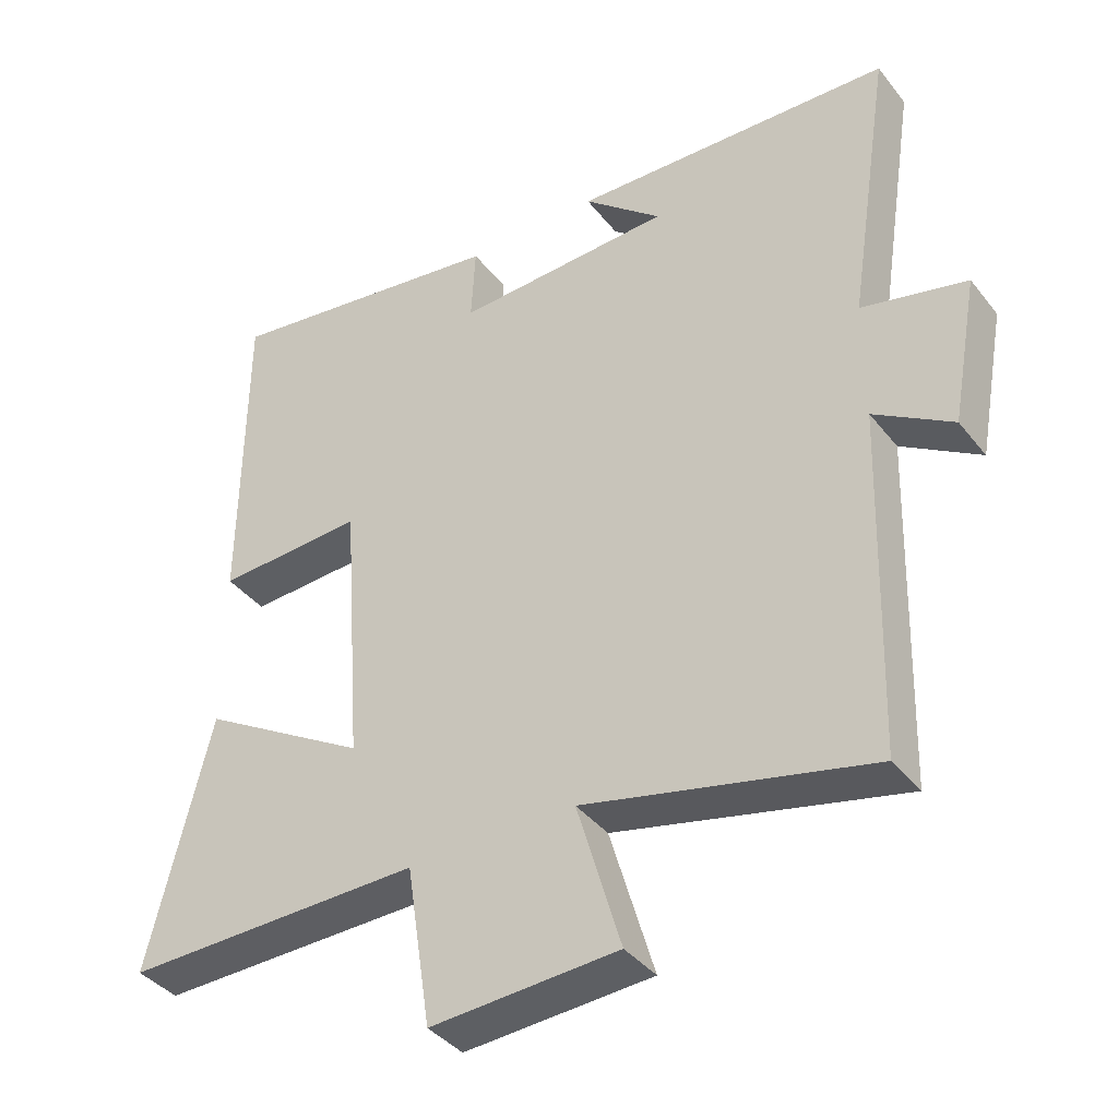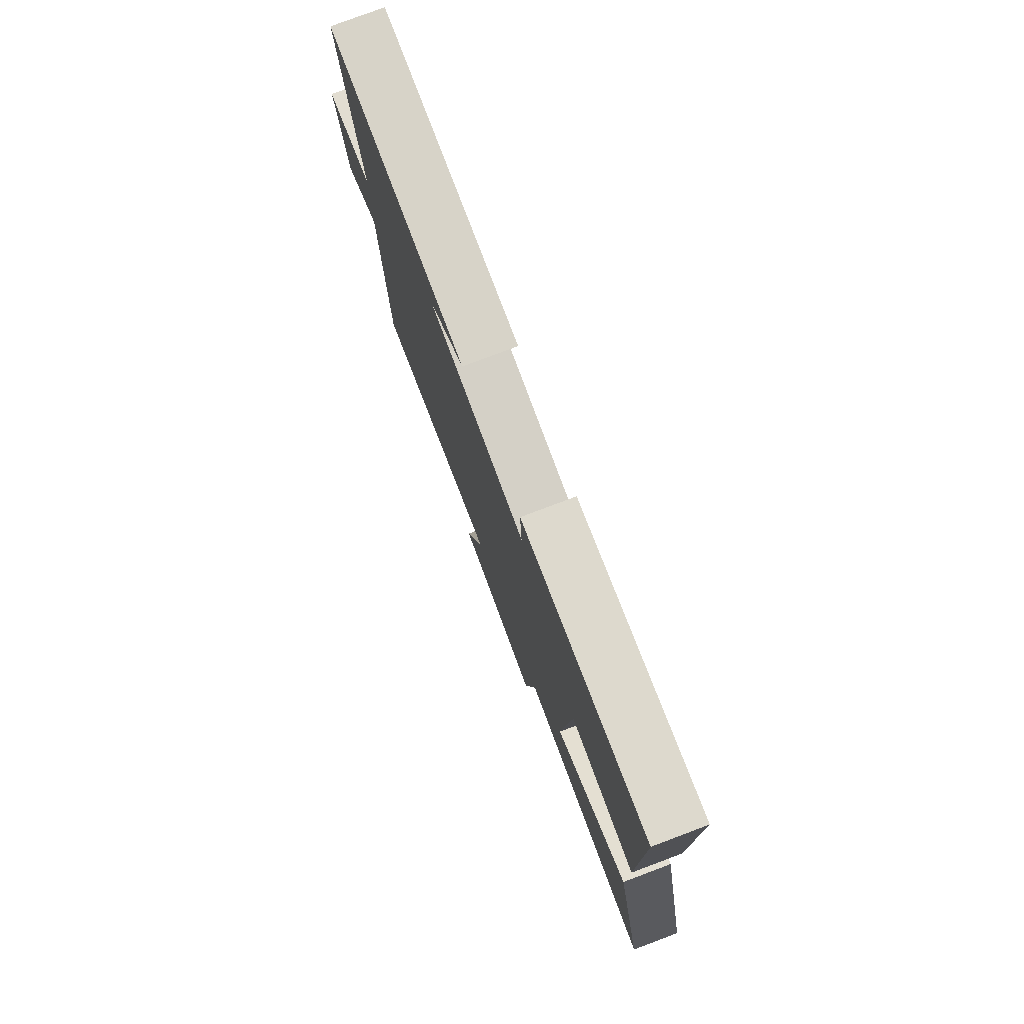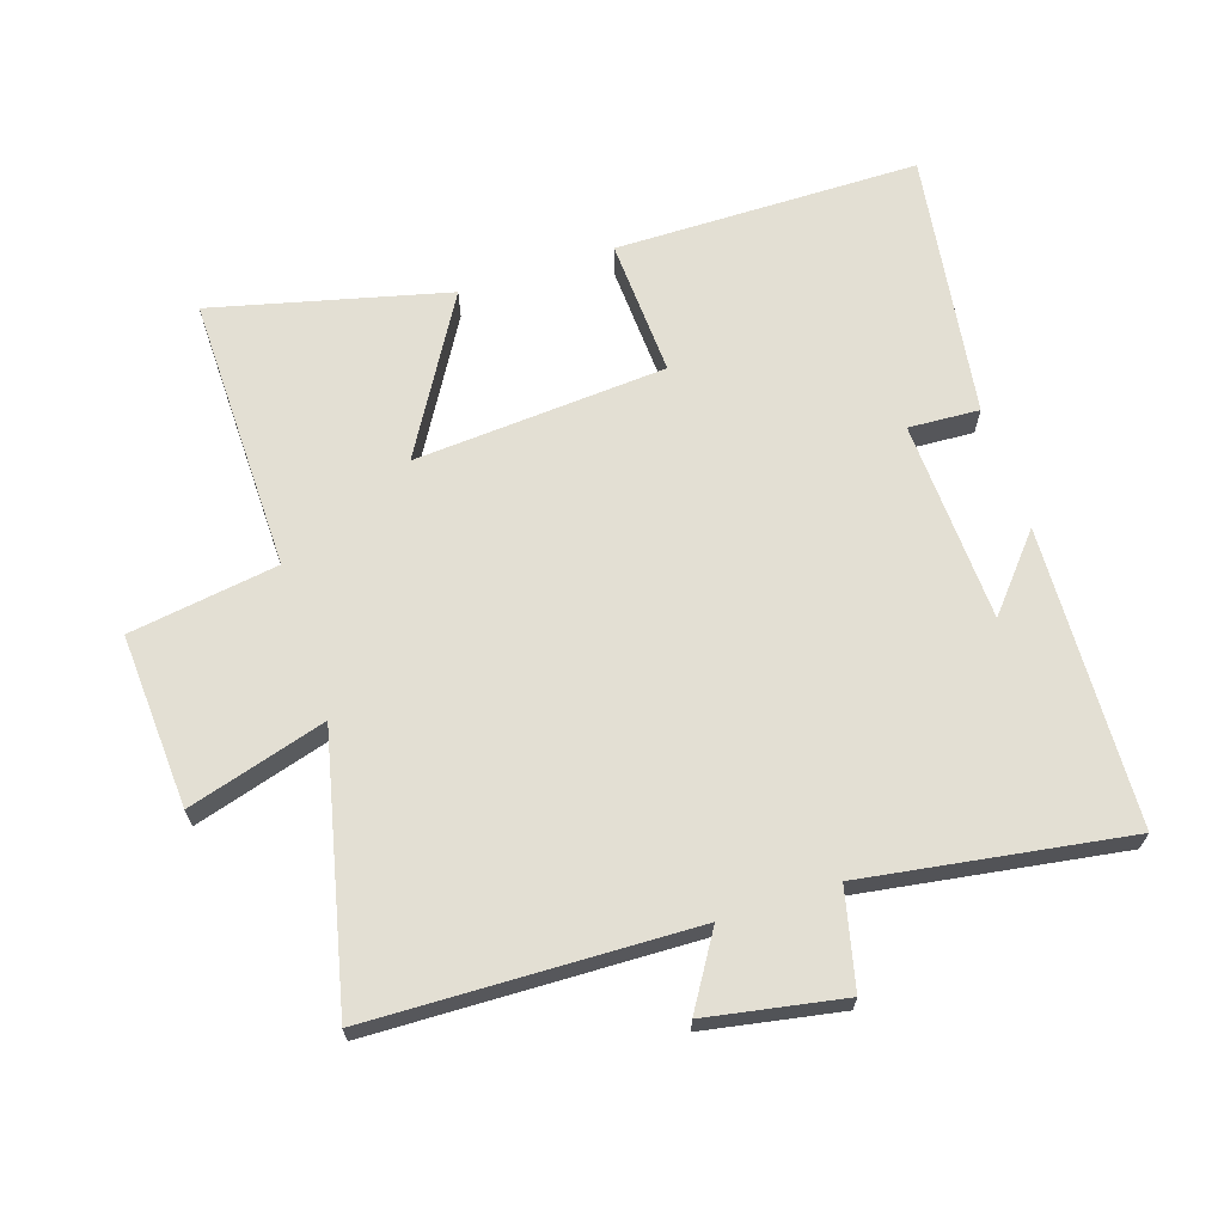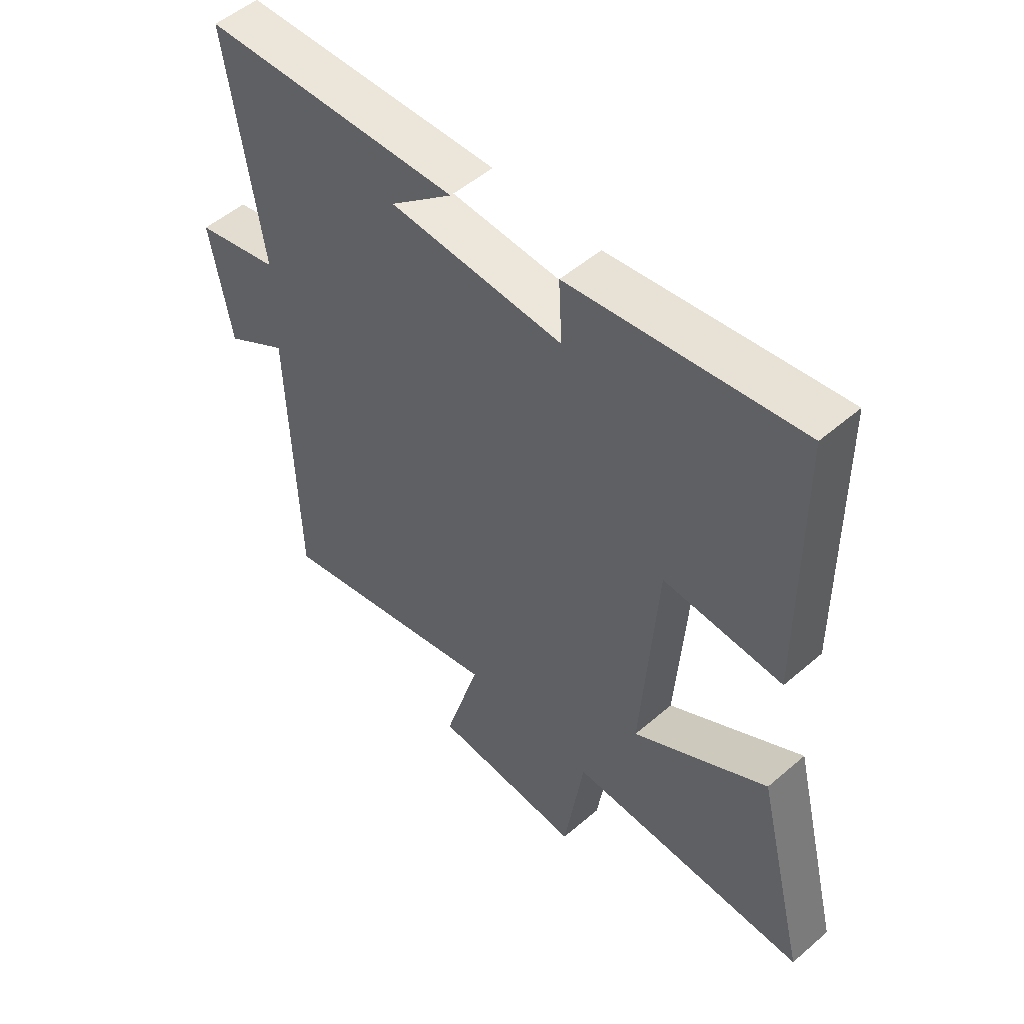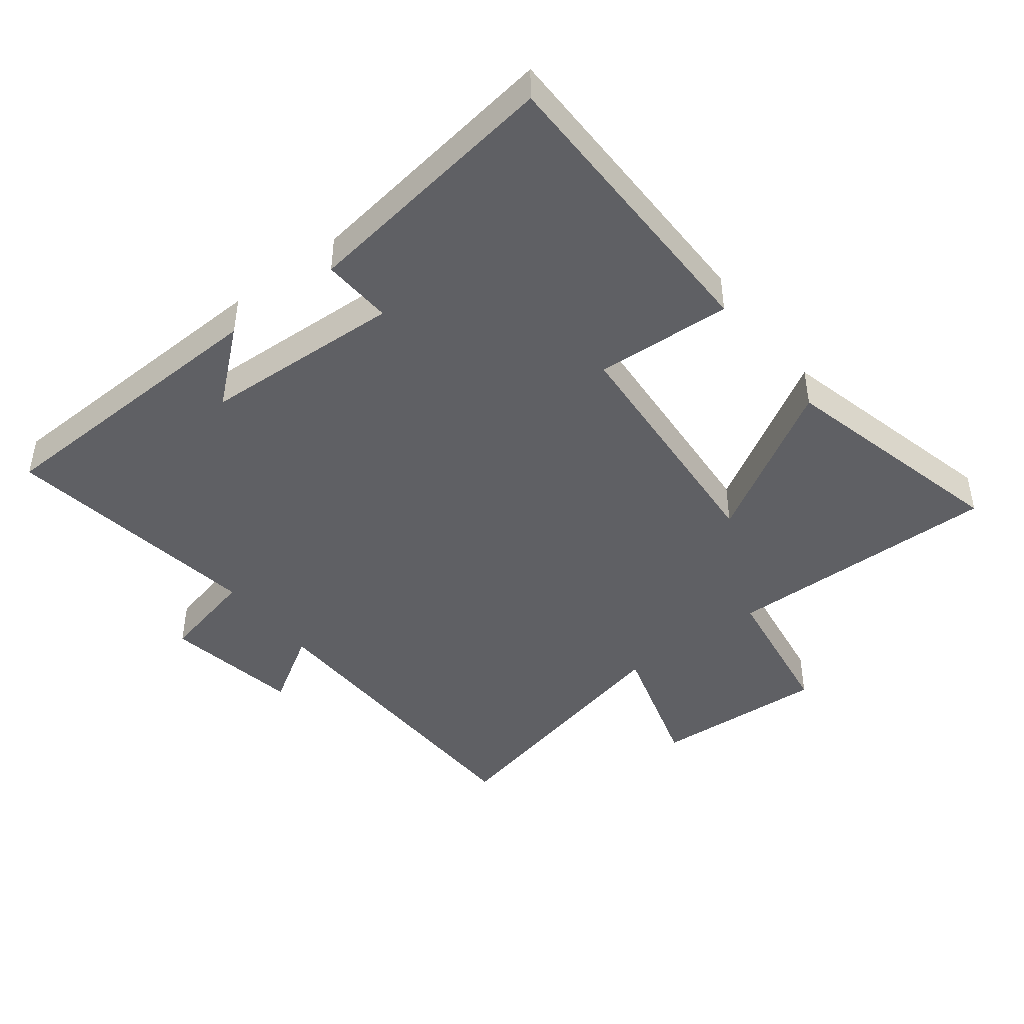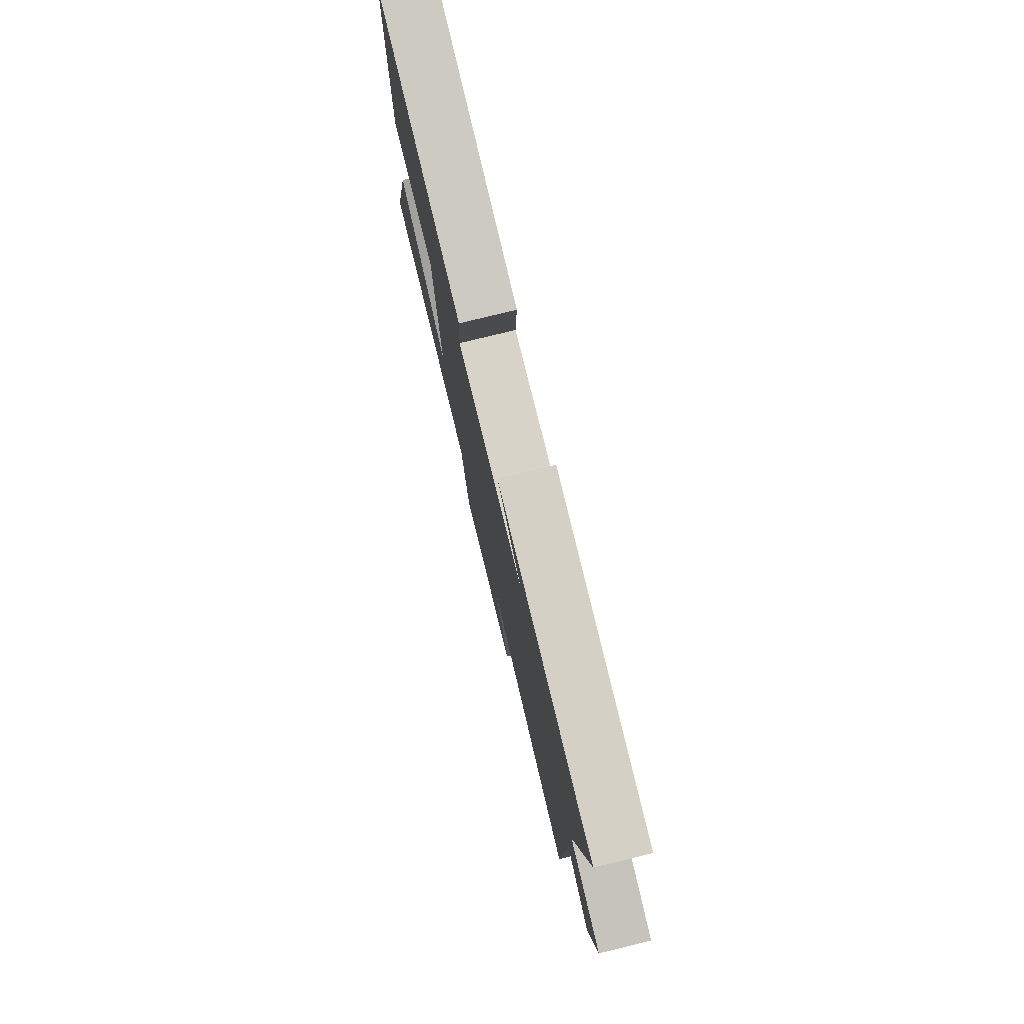
<metadata>
{"format":"obj","ext":"obj","renderer":"f3d","projection":"perspective","resolution":1024,"background":"white","views":[{"elev":-38.9,"azim":-146.1,"up":"+Z"},{"elev":78.6,"azim":69.4,"up":"+Z"},{"elev":66.9,"azim":-108.0,"up":"+Y"},{"elev":51.7,"azim":47.0,"up":"+Z"},{"elev":-44.6,"azim":37.6,"up":"+Y"},{"elev":78.6,"azim":-103.7,"up":"+Z"}]}
</metadata>
<code>
v 0.589 0.07 -0.507
v 0.163 0.07 -0.5
v 0.128 0.07 -0.729
v -0.14 0.07 -0.713
v -0.077 0.07 -0.5
v -0.486 0.07 -0.594
v -0.5 0.07 -0.098
v -0.612 0.07 -0.167
v -0.65 0.07 0.043
v -0.5 0.07 0.078
v -0.562 0.07 0.483
v -0.103 0.07 0.5
v -0.215 0.07 0.405
v 0.095 0.07 0.391
v 0.089 0.07 0.5
v 0.497 0.07 0.558
v 0.5 0.07 0.09
v 0.289 0.07 0.101
v 0.261 0.07 -0.287
v 0.5 0.07 -0.146
v 0.589 0 -0.507
v 0.163 0 -0.5
v 0.128 0 -0.729
v -0.14 0 -0.713
v -0.077 0 -0.5
v -0.486 0 -0.594
v -0.5 0 -0.098
v -0.612 0 -0.167
v -0.65 0 0.043
v -0.5 0 0.078
v -0.562 0 0.483
v -0.103 0 0.5
v -0.215 0 0.405
v 0.095 0 0.391
v 0.089 0 0.5
v 0.497 0 0.558
v 0.5 0 0.09
v 0.289 0 0.101
v 0.261 0 -0.287
v 0.5 0 -0.146
f 19 20 1 2
f 18 19 2
f 16 17 18
f 15 16 18
f 14 15 18
f 13 14 18 2
f 11 12 13
f 13 2 3
f 11 13 3
f 10 11 3
f 7 8 9 10
f 5 6 7 10
f 5 10 3
f 3 4 5
f 22 21 40 39
f 22 39 38
f 38 37 36
f 38 36 35
f 38 35 34
f 22 38 34 33
f 33 32 31
f 23 22 33
f 23 33 31
f 23 31 30
f 30 29 28 27
f 30 27 26 25
f 23 30 25
f 25 24 23
f 1 21 22 2
f 2 22 23 3
f 3 23 24 4
f 4 24 25 5
f 5 25 26 6
f 6 26 27 7
f 7 27 28 8
f 8 28 29 9
f 9 29 30 10
f 10 30 31 11
f 11 31 32 12
f 12 32 33 13
f 13 33 34 14
f 14 34 35 15
f 15 35 36 16
f 16 36 37 17
f 17 37 38 18
f 18 38 39 19
f 19 39 40 20
f 20 40 21 1

</code>
